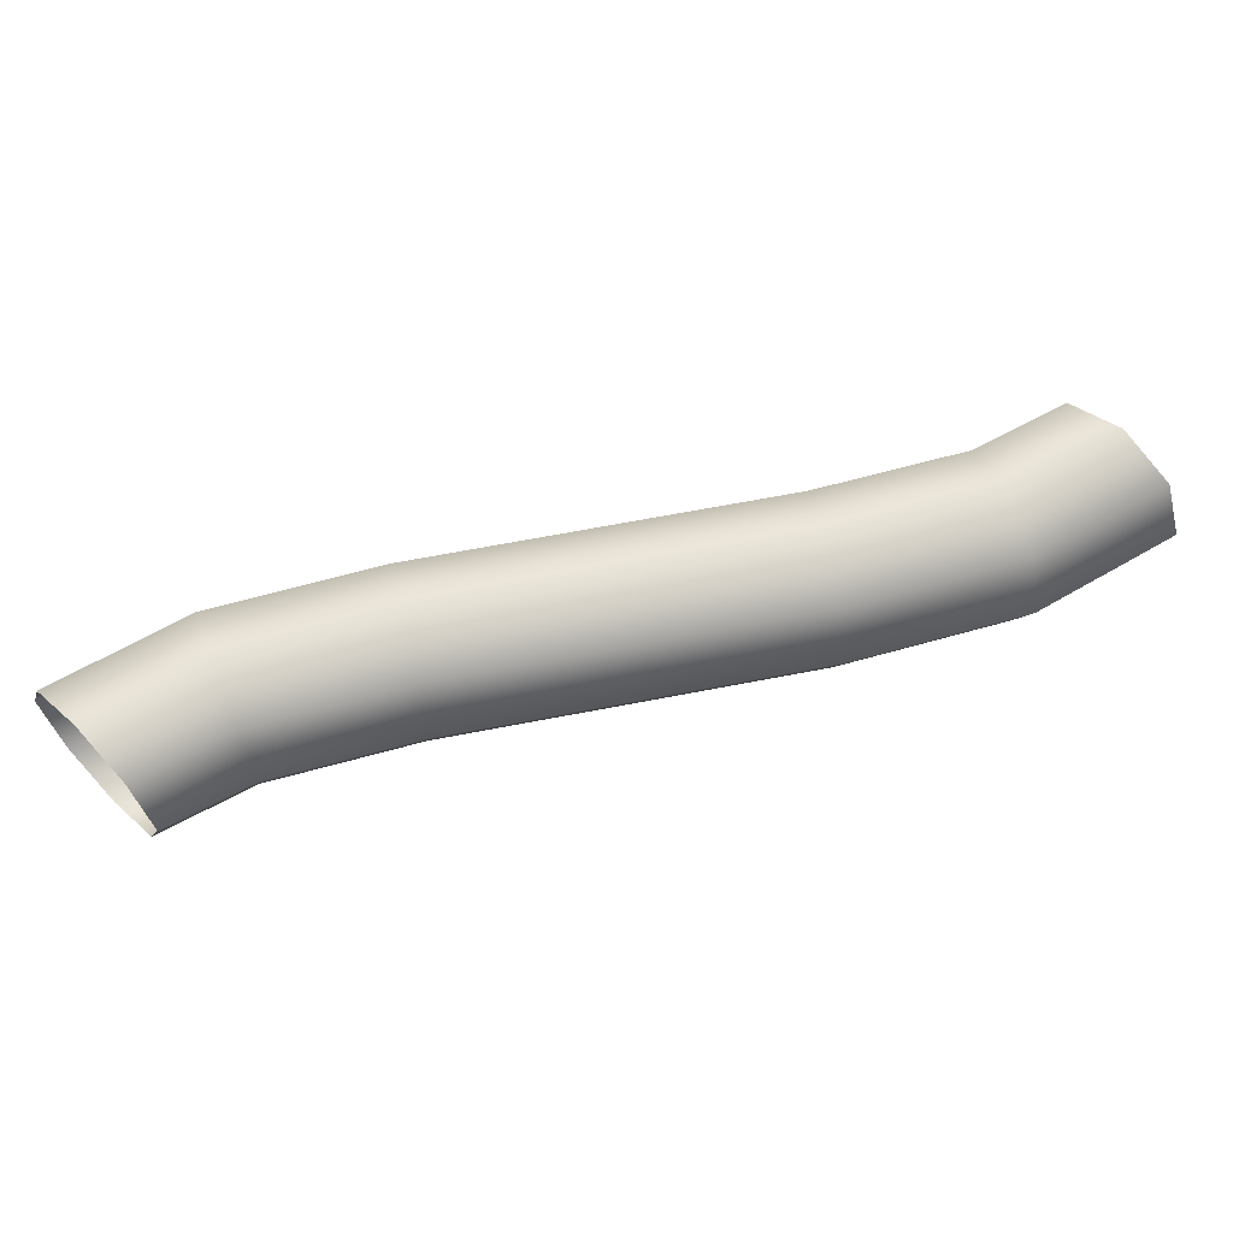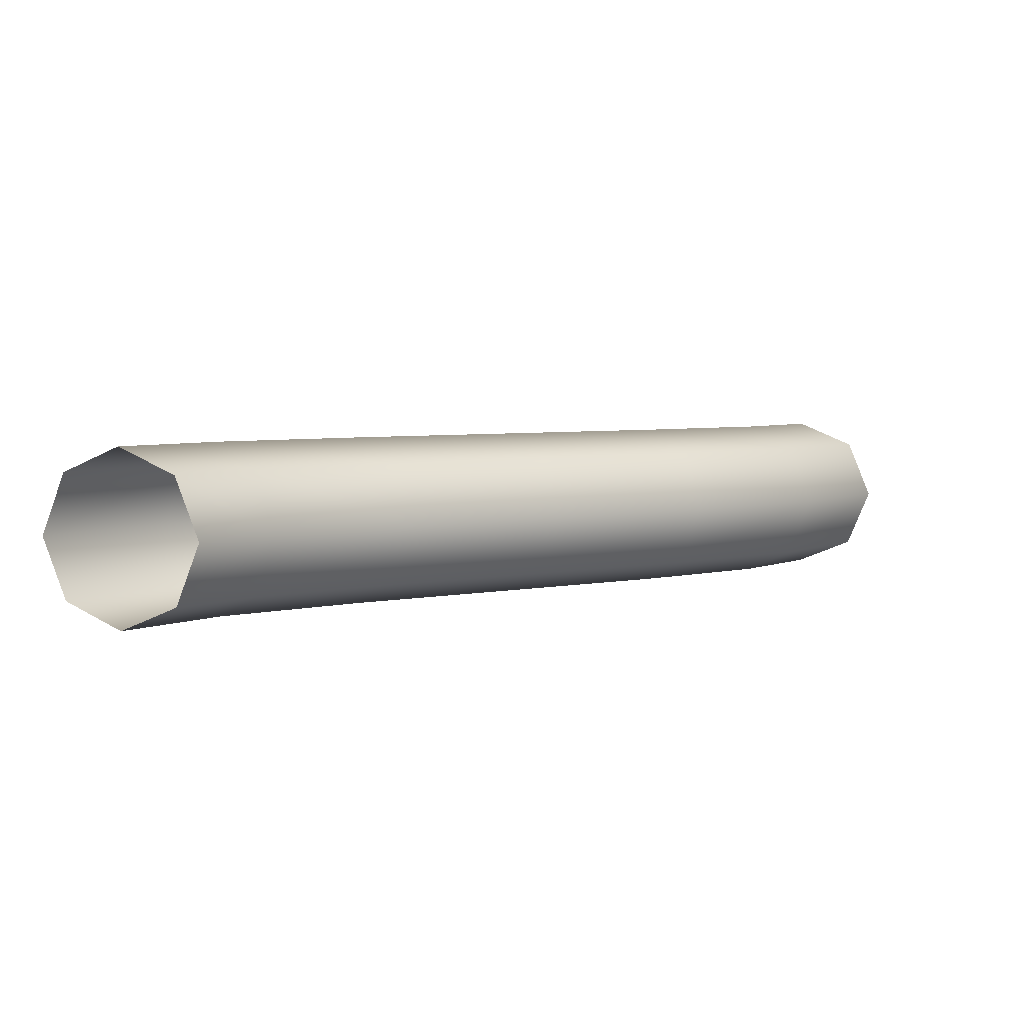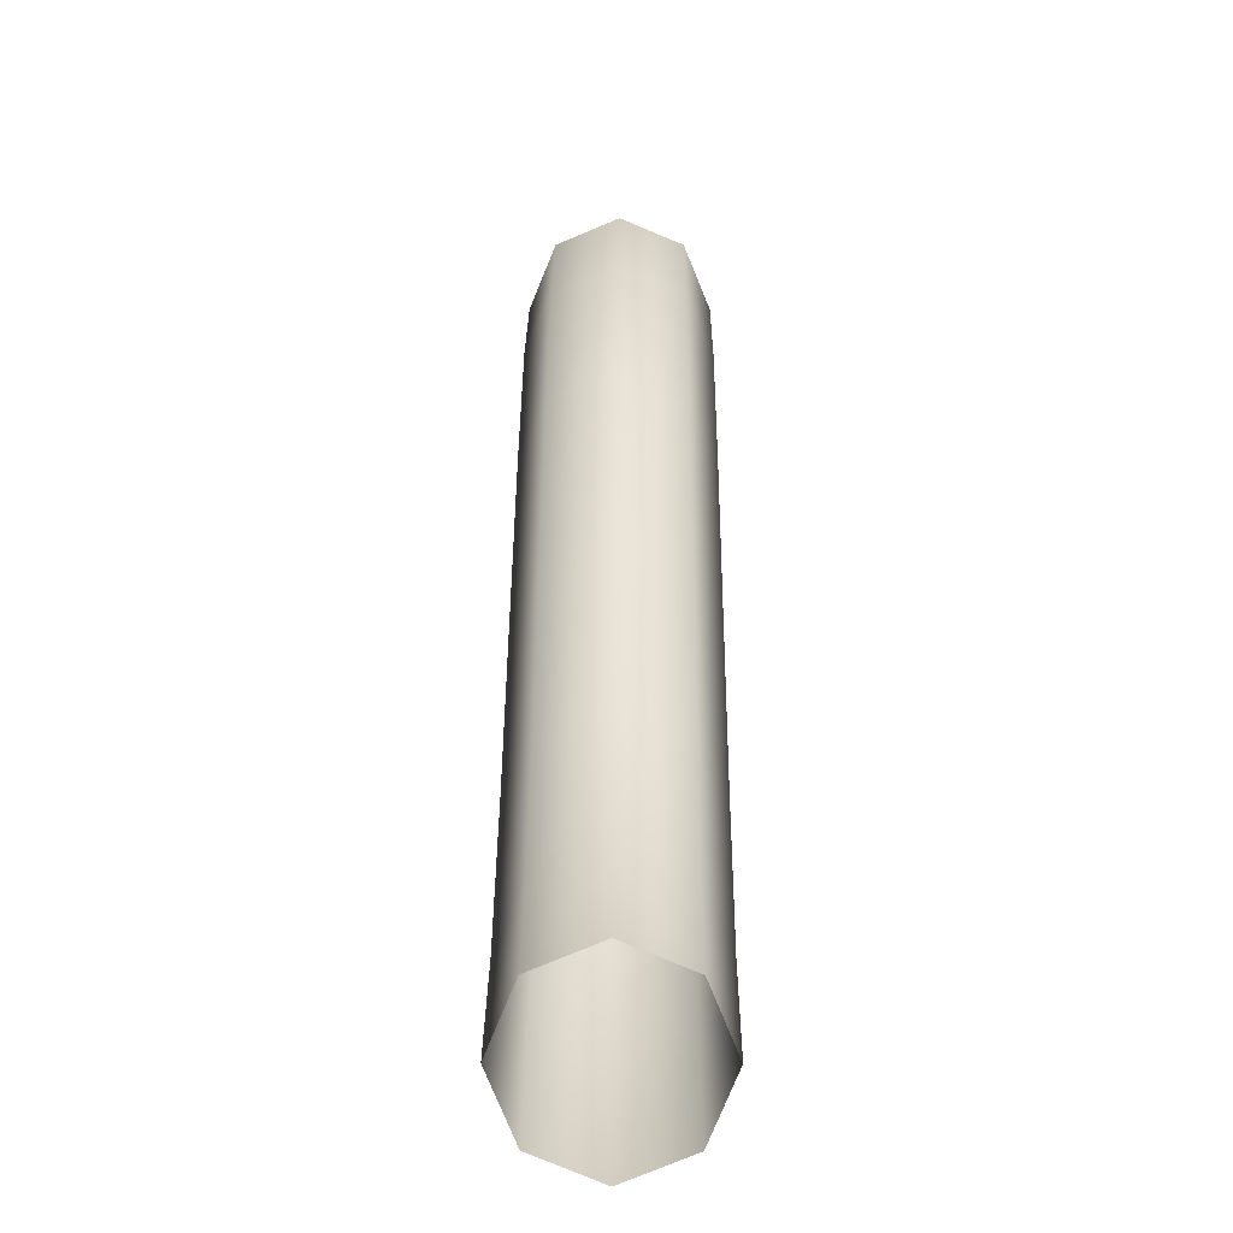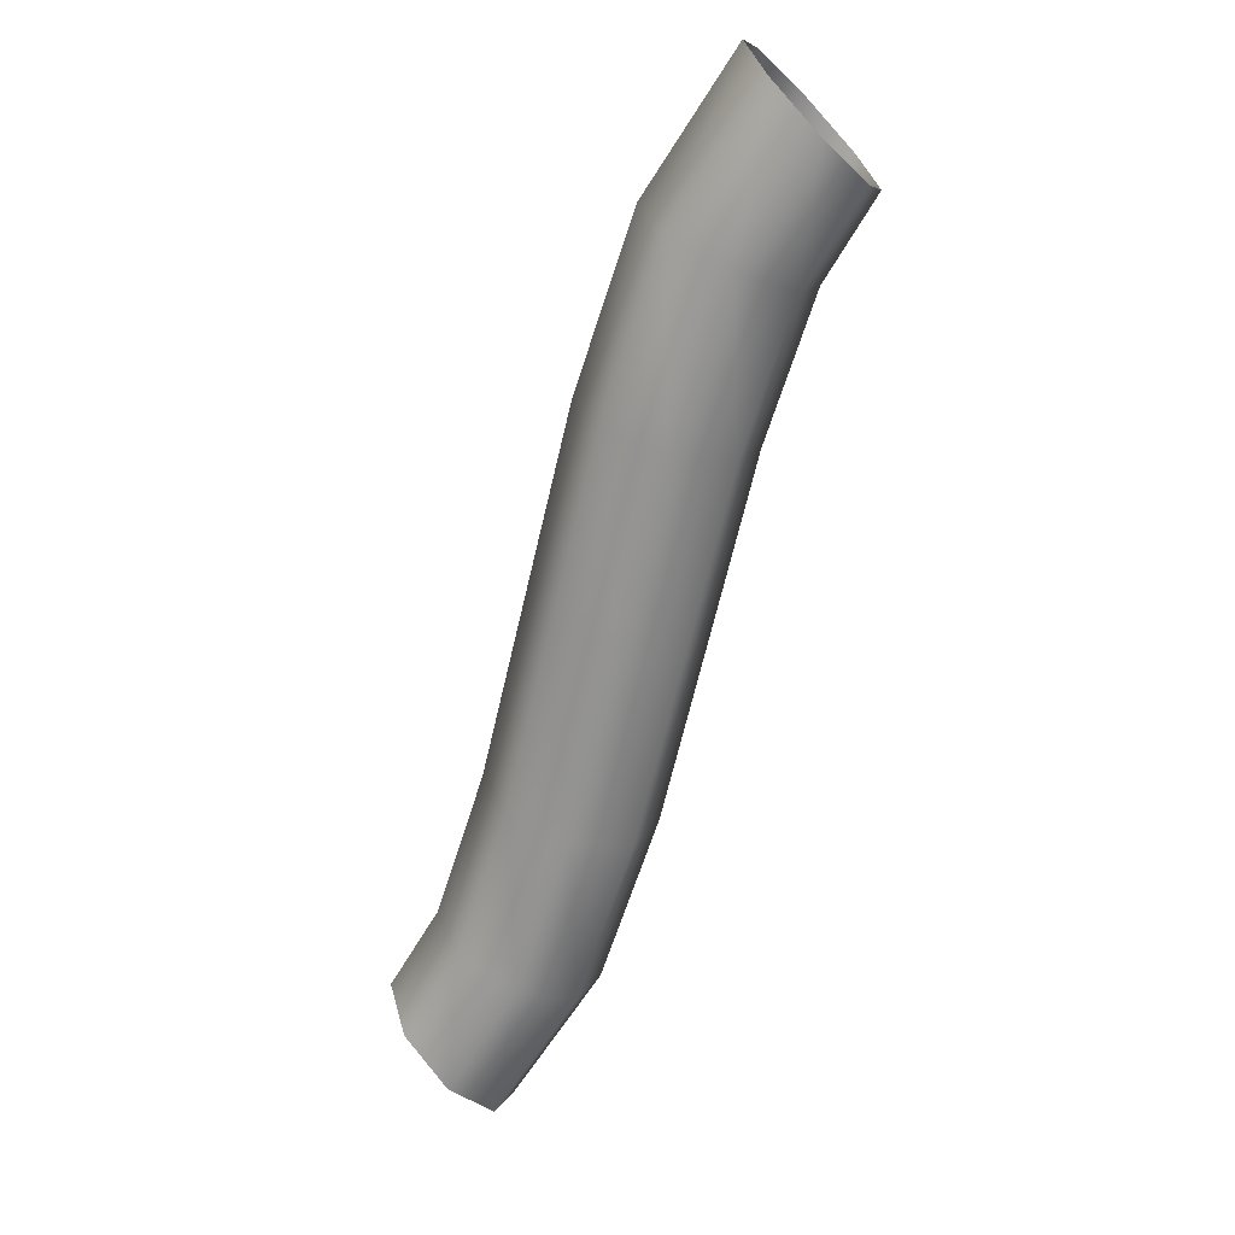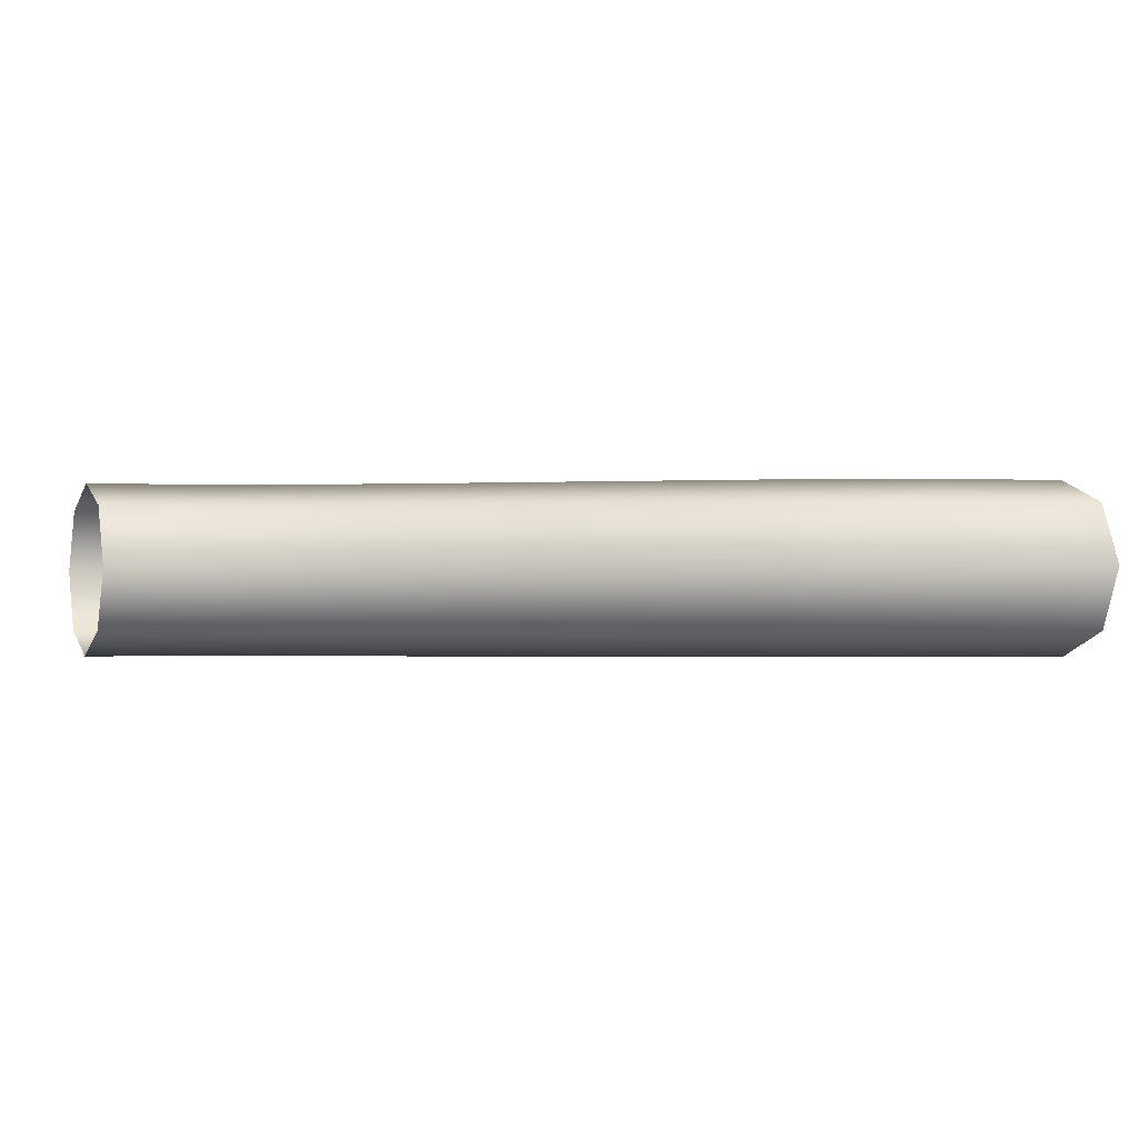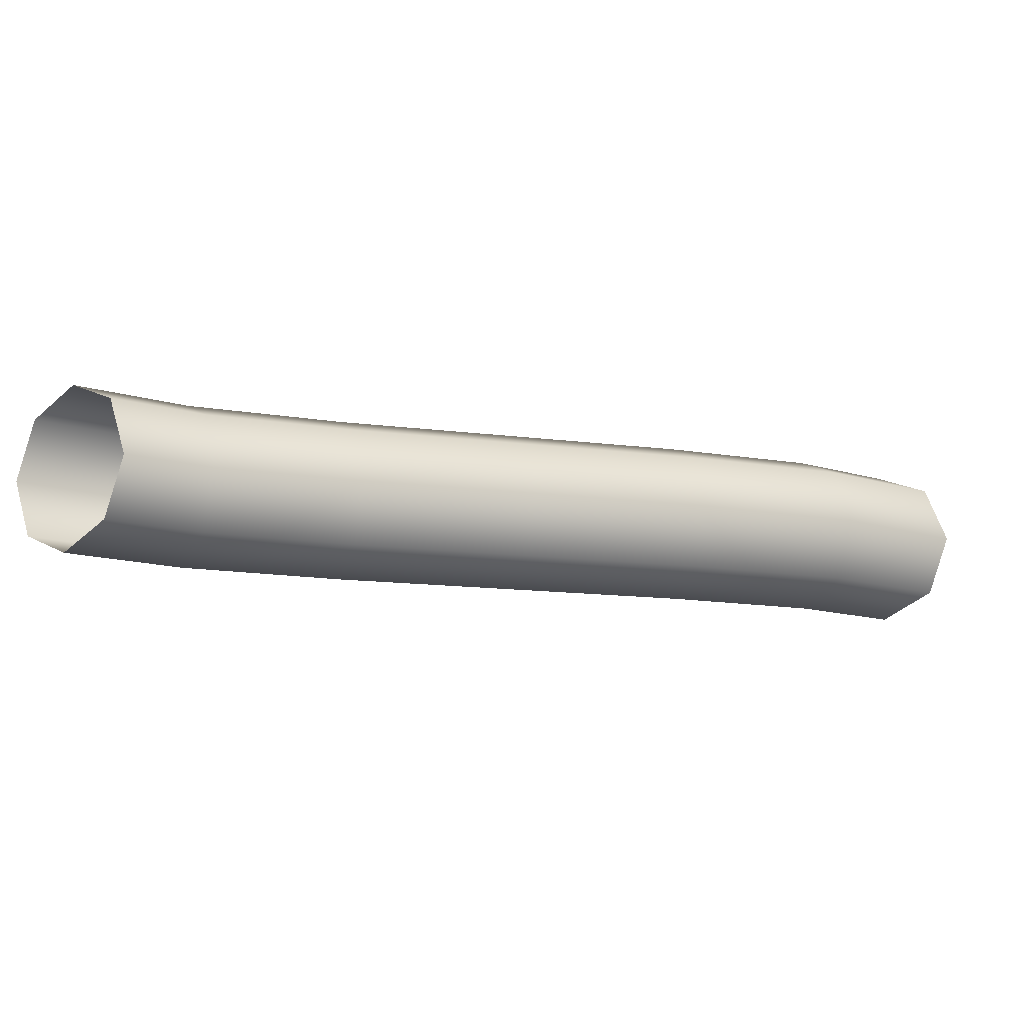
<metadata>
{"format":"obj","ext":"obj","renderer":"f3d","projection":"perspective","resolution":1024,"background":"white","views":[{"elev":63.1,"azim":-44.3,"up":"+Z"},{"elev":4.6,"azim":112.6,"up":"+Z"},{"elev":11.0,"azim":90.4,"up":"+Y"},{"elev":-66.3,"azim":43.8,"up":"+Z"},{"elev":-1.8,"azim":155.9,"up":"+Z"},{"elev":-13.1,"azim":-50.2,"up":"+Z"}]}
</metadata>
<code>
o thread-d_BezierCurve.003
v -1 1 -0.2
v -1 1.141 -0.1414
v -1 1.2 0
v -1 1.141 0.1414
v -1 1 0.2
v -1 0.8586 0.1414
v -1 0.8 -0
v -1 0.8586 -0.1414
v -0.713 0.9259 -0.2
v -0.6613 1.058 -0.1414
v -0.6399 1.112 0
v -0.6613 1.058 0.1414
v -0.713 0.9259 0.2
v -0.7646 0.7943 0.1414
v -0.786 0.7398 -0
v -0.7646 0.7943 -0.1414
v -0.3704 0.7407 -0.2
v -0.2982 0.8623 -0.1414
v -0.2682 0.9127 0
v -0.2982 0.8623 0.1414
v -0.3704 0.7407 0.2
v -0.4426 0.6192 0.1414
v -0.4725 0.5688 -0
v -0.4426 0.6192 -0.1414
v -0 0.5 -0.2
v 0.07707 0.6186 -0.1414
v 0.109 0.6677 0
v 0.07707 0.6186 0.1414
v -0 0.5 0.2
v -0.07707 0.3814 0.1414
v -0.109 0.3323 -0
v -0.07707 0.3814 -0.1414
v 0.3704 0.2593 -0.2
v 0.4426 0.3808 -0.1414
v 0.4725 0.4312 0
v 0.4426 0.3808 0.1414
v 0.3704 0.2593 0.2
v 0.2982 0.1377 0.1414
v 0.2682 0.0873 -0
v 0.2982 0.1377 -0.1414
v 0.713 0.07407 -0.2
v 0.7646 0.2057 -0.1414
v 0.786 0.2602 0
v 0.7646 0.2057 0.1414
v 0.713 0.07407 0.2
v 0.6613 -0.05756 0.1414
v 0.6399 -0.1121 -0
v 0.6613 -0.05756 -0.1414
v 1 0 -0.2
v 1 0.1414 -0.1414
v 1 0.2 0
v 1 0.1414 0.1414
v 1 -0 0.2
v 1 -0.1414 0.1414
v 1 -0.2 -0
v 1 -0.1414 -0.1414
f 1 9 16
f 2 10 9
f 3 11 10
f 4 12 3
f 5 13 4
f 6 14 5
f 7 15 6
f 8 16 15
f 9 17 24
f 10 18 17
f 11 19 18
f 12 20 11
f 13 21 12
f 14 22 13
f 15 23 14
f 16 24 23
f 17 25 32
f 18 26 25
f 19 27 26
f 20 28 19
f 21 29 20
f 22 30 21
f 23 31 22
f 24 32 31
f 25 33 40
f 26 34 33
f 27 35 34
f 28 36 27
f 29 37 28
f 30 38 29
f 31 39 30
f 32 40 39
f 33 41 48
f 34 42 41
f 35 43 42
f 36 44 35
f 37 45 36
f 38 46 37
f 39 47 38
f 40 48 47
f 41 49 56
f 42 50 49
f 43 51 50
f 44 52 43
f 45 53 44
f 46 54 45
f 47 55 46
f 48 56 55
f 8 1 16
f 1 2 9
f 2 3 10
f 12 11 3
f 13 12 4
f 14 13 5
f 15 14 6
f 7 8 15
f 16 9 24
f 9 10 17
f 10 11 18
f 20 19 11
f 21 20 12
f 22 21 13
f 23 22 14
f 15 16 23
f 24 17 32
f 17 18 25
f 18 19 26
f 28 27 19
f 29 28 20
f 30 29 21
f 31 30 22
f 23 24 31
f 32 25 40
f 25 26 33
f 26 27 34
f 36 35 27
f 37 36 28
f 38 37 29
f 39 38 30
f 31 32 39
f 40 33 48
f 33 34 41
f 34 35 42
f 44 43 35
f 45 44 36
f 46 45 37
f 47 46 38
f 39 40 47
f 48 41 56
f 41 42 49
f 42 43 50
f 52 51 43
f 53 52 44
f 54 53 45
f 55 54 46
f 47 48 55

</code>
